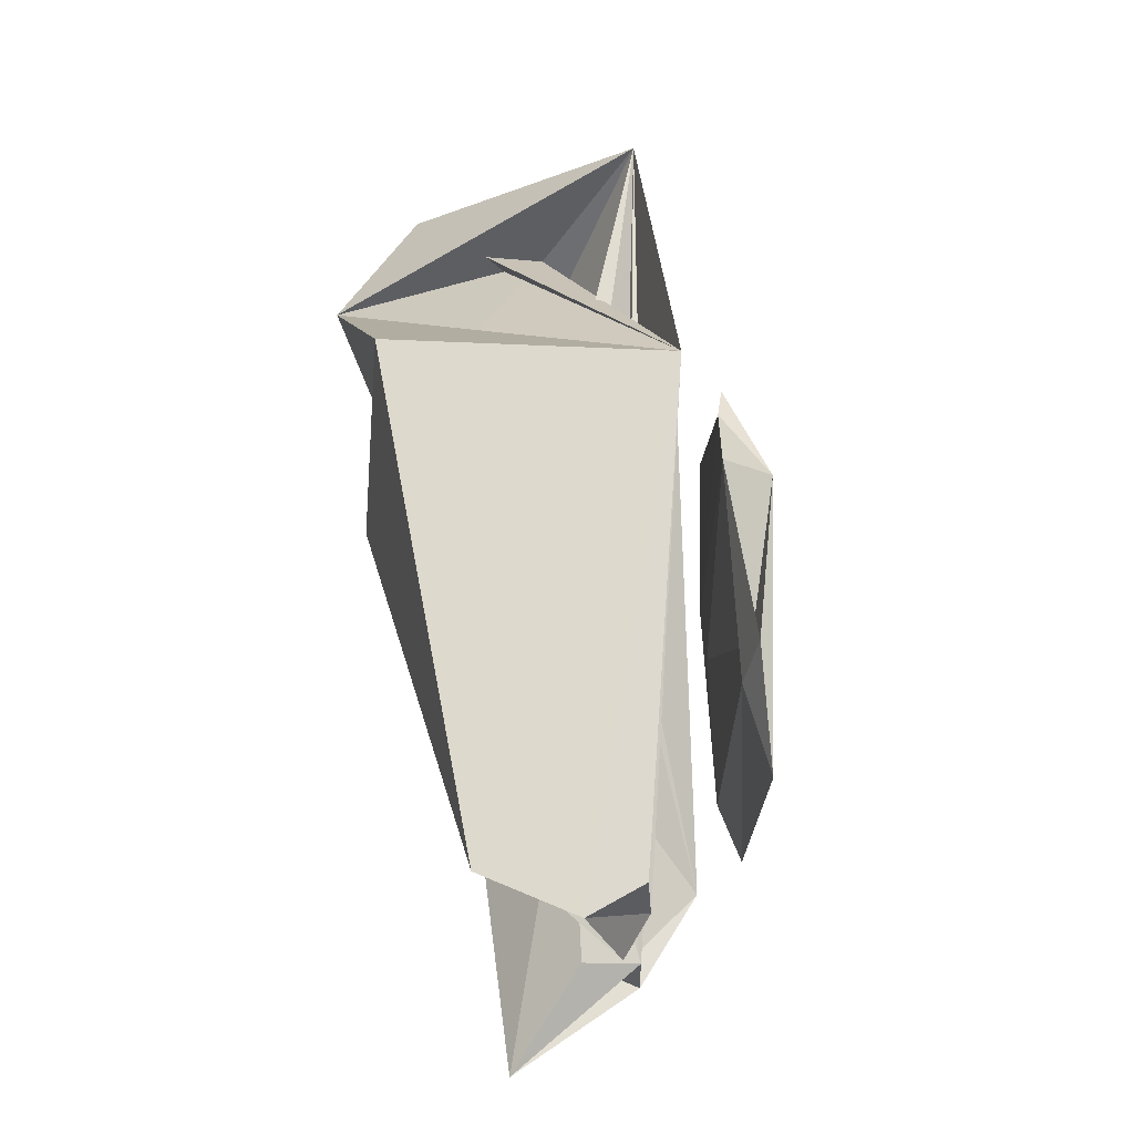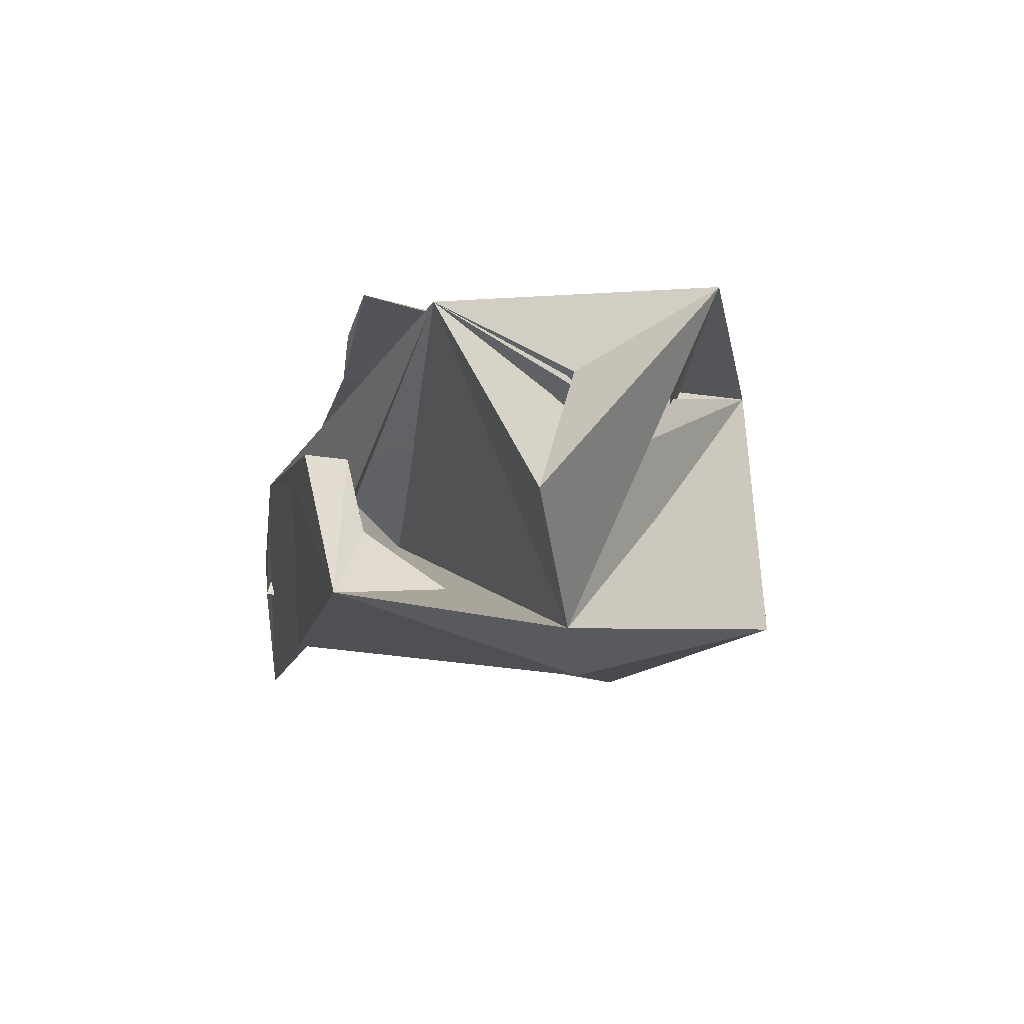
<metadata>
{"format":"obj","ext":"obj","renderer":"f3d","projection":"perspective","resolution":1024,"background":"white","views":[{"elev":70.5,"azim":81.1,"up":"+Z"},{"elev":-14.0,"azim":-105.9,"up":"+Y"}]}
</metadata>
<code>
v 0.01087 -0.006295 0.004832
v 0.03248 -0.006079 0.006747
v 0.03003 -0.006008 0.005076
v 0.01087 -0.006295 0.004832
v 0.01647 -0.00885 0.002786
v 0.03248 -0.006079 0.006747
v 0.01071 -0.006415 -0.00489
v 0.01087 -0.006295 0.004832
v 0.03248 -0.006079 0.006747
v 0.0237 -0.006134 -0.000903
v 0.01071 -0.006415 -0.00489
v 0.02991 -0.005733 -0.005904
v -0.001906 0.007492 0.004296
v 0.01327 0.006967 0.01183
v 0.03782 0.001563 0.006985
v 0.01388 -0.00208 0.009845
v 0.01087 -0.006295 0.004832
v 0.03003 -0.006008 0.005076
v 0.01087 -0.006295 0.004832
v 0.02695 -0.002136 0.009617
v 0.03003 -0.006008 0.005076
v 0.03561 -0.00599 0.01121
v 0.03731 0.001375 0.01154
v 0.01327 0.006967 0.01183
v 0.01914 0.008117 -0.01019
v 0.01853 0.008 0.01104
v 0.01512 0.008588 0.00813
v 0.01883 0.01047 0.008846
v 0.01853 0.008 0.01104
v 0.03314 0.007743 0.009324
v 0.02868 0.00716 0.009379
v 0.03314 0.007743 0.009324
v 0.01853 0.008 0.01104
v 0.01639 0.008507 -0.002908
v 0.01512 0.008588 0.00813
v 0.01466 0.009099 -0.01084
v 0.02868 0.00716 0.009379
v 0.01883 0.01047 0.008846
v 0.03314 0.007743 0.009324
v 0.02868 0.00716 0.009379
v 0.01853 0.008 0.01104
v 0.02753 0.007996 0.01188
v 0.02868 0.00716 0.009379
v 0.03302 0.007811 -0.009532
v 0.03314 0.007743 0.009324
v 0.03314 0.007743 0.009324
v 0.02753 0.007996 0.01188
v 0.02868 0.00716 0.009379
v 0.01883 0.01047 0.008846
v 0.02868 0.00716 0.009379
v 0.02753 0.007996 0.01188
v 0.01853 0.008 0.01104
v 0.01914 0.008117 -0.01019
v 0.02258 0.007675 -0.006957
v 0.01804 0.01002 -0.002907
v 0.0245 0.009503 -0.008196
v 0.01473 0.01065 -0.007082
v 0.0339 0.005423 -0.01202
v 0.03838 0.001563 -0.01148
v 0.02362 0.002962 -0.01226
v 0.01087 -0.006295 0.004832
v 0.01388 -0.00208 0.009845
v 0.02695 -0.002136 0.009617
v 0.01586 0.002286 0.006315
v -0.001906 0.007492 0.004296
v 0.0225 0.002827 0.008697
v 0.0225 0.002827 0.008697
v 0.02987 0.001819 0.007146
v 0.02515 -0.000138 -0.005492
v 0.02695 -0.002136 0.009617
v 0.01388 -0.00208 0.009845
v 0.03003 -0.006008 0.005076
v 0.00718 0.008742 -0.007817
v 0.02515 -0.000138 -0.005492
v 0.00185 -0.009047 -0.002373
v 0.009636 -0.006336 -0.01224
v 0.02362 0.002962 -0.01226
v 0.0298 -0.005539 -0.01059
v 0.01071 -0.006415 -0.00489
v 0.01381 -0.002086 -0.009928
v 0.0274 -0.00213 -0.01011
v 0.01381 -0.002086 -0.009928
v 0.01071 -0.006415 -0.00489
v 0.02991 -0.005733 -0.005904
v -0.004762 -0.00405 -0.00573
v 0.000929 0.002239 -0.001332
v 0.01327 0.006967 0.01183
v -0.001906 0.007492 0.004296
v -0.004762 -0.00405 -0.00573
v 0.00185 -0.009047 -0.002373
v 0.01804 0.01002 -0.002907
v 0.02437 0.009495 -0.002907
v 0.0245 0.009503 -0.008196
v 0.02986 0.007061 -0.009379
v 0.02868 0.00716 0.009379
v 0.02753 0.007996 0.01188
v 0.03302 0.007811 -0.009532
v 0.02753 0.007996 0.01188
v 0.03314 0.007743 0.009324
v 0.00718 0.008742 -0.007817
v -0.004762 -0.00405 -0.00573
v 0.01327 0.006967 0.01183
v 0.03248 -0.006079 0.006747
v 0.03969 0 0.006985
v 0.01327 0.006967 0.01183
v 0.02695 -0.002136 0.009617
v 0.03248 -0.006079 0.006747
v 0.03561 -0.00599 0.01121
v 0.000929 0.002239 -0.001332
v 0.03782 0.001563 -0.006985
v 0.00718 0.008742 -0.007817
v 0.009636 -0.006336 -0.01224
v 0.02515 -0.000138 -0.005492
v 0.01749 0.002962 -0.01258
v 0.000929 0.002239 -0.001332
v 0.0339 0.005423 -0.01202
v 0.02515 -0.000138 -0.005492
v 0.000929 0.002239 -0.001332
v 0.001284 0.003596 -0.002117
v 0.0339 0.005423 -0.01202
v 0.0237 0.002572 -0.009851
v 0.0298 -0.005539 -0.01059
v 0.02362 0.002962 -0.01226
v 0.0274 -0.00213 -0.01011
v 0.02362 0.002962 -0.01226
v 0.0298 -0.005539 -0.01059
v 0.01381 -0.002086 -0.009928
v 0.02991 -0.005733 -0.005904
v 0.0274 -0.00213 -0.01011
v 0.01071 -0.006415 -0.00489
v 0.0274 -0.00213 -0.01011
v 0.02991 -0.005733 -0.005904
v 0.01087 -0.006295 0.004832
v 0.01036 -0.006895 0.0116
v 0.009636 -0.006336 -0.01224
v 0.01087 -0.006295 0.004832
v 0.01071 -0.006415 -0.00489
v 0.01036 -0.006895 0.0116
v 0.01087 -0.006295 0.004832
v 0.01388 -0.00208 0.009845
v 0.01036 -0.006895 0.0116
v 0.02987 0.001819 0.007146
v 0.000929 0.002239 -0.001332
v 0.02515 -0.000138 -0.005492
v 0.03102 -0.003036 0.005178
v 0.000929 0.002239 -0.001332
v 0.007945 -0.002561 0.004979
v 0.01883 0.01047 0.008846
v 0.0245 0.009503 -0.008196
v 0.02437 0.009495 -0.002907
v 0.01804 0.01002 -0.002907
v 0.01883 0.01047 0.008846
v 0.02437 0.009495 -0.002907
v 0.01639 0.008507 -0.002908
v 0.01914 0.008117 -0.01019
v 0.01512 0.008588 0.00813
v 0.02515 -0.000138 -0.005492
v 0.03782 0.001563 -0.006985
v 0.000929 0.002239 -0.001332
v 0.0225 0.002827 0.008697
v 0.01586 0.002286 0.006315
v 0.01601 0.002034 0.009569
v 0.03248 -0.006079 0.006747
v 0.02987 0.001819 0.007146
v -0.001906 0.007492 0.004296
v 0.02987 0.001819 0.007146
v 0.0225 0.002827 0.008697
v -0.001906 0.007492 0.004296
v 0.00718 0.008742 -0.007817
v 0.01327 0.006967 0.01183
v -0.001906 0.007492 0.004296
v 0.001284 0.003596 -0.002117
v 0.02515 -0.000138 -0.005492
v 0.00718 0.008742 -0.007817
v 0.01327 0.006967 0.01183
v 0.01586 0.002286 0.006315
v 0.0225 0.002827 0.008697
v 0.0225 0.002827 0.008697
v 0.03561 -0.00599 0.01121
v 0.01327 0.006967 0.01183
v 0.02695 -0.002136 0.009617
v 0.01327 0.006967 0.01183
v 0.03561 -0.00599 0.01121
v 0.01639 0.008507 -0.002908
v 0.01466 0.009099 -0.01084
v 0.01914 0.008117 -0.01019
v 0.01466 0.009099 -0.01084
v 0.0245 0.009503 -0.008196
v 0.01914 0.008117 -0.01019
v 0.01087 -0.006295 0.004832
v 0.03003 -0.006008 0.005076
v 0.01647 -0.00885 0.002786
v 0.01647 -0.00885 0.002786
v 0.03003 -0.006008 0.005076
v 0.03561 -0.00599 0.01121
v -0.001906 0.007492 0.004296
v 0.03782 0.001563 0.006985
v 0.03248 -0.006079 0.006747
v 0.01512 0.008588 0.00813
v 0.009958 0.009785 -0.01093
v 0.01914 0.008117 -0.01019
v 0.01512 0.008588 0.00813
v 0.01883 0.01047 0.008846
v 0.009958 0.009785 -0.01093
v 0.01466 0.009099 -0.01084
v 0.01473 0.01065 -0.007082
v 0.0245 0.009503 -0.008196
v 0.0245 0.009503 -0.008196
v 0.03302 0.007811 -0.009532
v 0.01914 0.008117 -0.01019
v 0.02986 0.007061 -0.009379
v 0.03302 0.007811 -0.009532
v 0.02868 0.00716 0.009379
v 0.03302 0.007811 -0.009532
v 0.01883 0.01047 0.008846
v 0.02753 0.007996 0.01188
v 0.02986 0.007061 -0.009379
v 0.01914 0.008117 -0.01019
v 0.03302 0.007811 -0.009532
v 0.01071 -0.006415 -0.00489
v 0.03248 -0.006079 0.006747
v 0.02991 -0.005733 -0.005904
v 0.02991 -0.005733 -0.005904
v 0.03248 -0.006079 0.006747
v 0.01647 -0.00885 0.002786
v 0.0237 -0.006134 -0.000903
v 0.02991 -0.005733 -0.005904
v 0.03248 -0.006079 0.006747
v 0.01647 -0.00885 0.002786
v 0.0298 -0.005539 -0.01059
v 0.02991 -0.005733 -0.005904
v 0.0274 -0.00213 -0.01011
v 0.0298 -0.005539 -0.01059
v 0.02991 -0.005733 -0.005904
v 0.04199 -0.005818 -0.01007
v 0.03731 -0.001375 -0.006985
v 0.02515 -0.000138 -0.005492
v 0.04199 -0.005818 -0.01007
v 0.00718 0.008742 -0.007817
v 0.03782 0.001563 -0.006985
v 0.007945 -0.002561 0.004979
v 0.000929 0.002239 -0.001332
v 0.00185 -0.009047 -0.002373
v 0.0237 0.002572 -0.009851
v 0.02362 0.002962 -0.01226
v 0.01749 0.002962 -0.01258
v 0.0339 0.005423 -0.01202
v 0.02362 0.002962 -0.01226
v 0.01749 0.002962 -0.01258
v 0.02362 0.002962 -0.01226
v 0.009636 -0.006336 -0.01224
v 0.01749 0.002962 -0.01258
v 0.0237 0.002572 -0.009851
v 0.01725 0.002794 -0.01023
v 0.02362 0.002962 -0.01226
v 0.01512 0.008588 0.00813
v 0.01853 0.008 0.01104
v 0.01883 0.01047 0.008846
v 0.0135 0.009118 0.007079
v 0.01883 0.01047 0.008846
v 0.01512 0.008588 0.00813
v 0.02258 0.007675 -0.006957
v 0.02753 0.007996 0.01188
v 0.01853 0.008 0.01104
v 0.01381 -0.002086 -0.009928
v 0.01071 -0.006415 -0.00489
v 0.009636 -0.006336 -0.01224
v 0.01071 -0.006415 -0.00489
v 0.009636 -0.006336 -0.01224
v 0.01036 -0.006895 0.0116
v 0.01071 -0.006415 -0.00489
v 0.01087 -0.006295 0.004832
v 0.009636 -0.006336 -0.01224
v 0.02362 0.002962 -0.01226
v 0.04199 -0.005818 -0.01007
v 0.0298 -0.005539 -0.01059
v 0.0298 -0.005539 -0.01059
v 0.04199 -0.005818 -0.01007
v 0.02515 -0.000138 -0.005492
v 0.00718 0.008742 -0.007817
v -0.001906 0.007492 0.004296
v 0.000929 0.002239 -0.001332
v 0.0237 -0.006134 -0.000903
v 0.01087 -0.006295 0.004832
v 0.01071 -0.006415 -0.00489
v 0.0237 -0.006134 -0.000903
v 0.03248 -0.006079 0.006747
v 0.01087 -0.006295 0.004832
v 0.01601 0.002034 0.009569
v 0.01388 -0.00208 0.009845
v 0.02695 -0.002136 0.009617
v 0.01388 -0.00208 0.009845
v 0.01327 0.006967 0.01183
v 0.01036 -0.006895 0.0116
v 0.01388 -0.00208 0.009845
v 0.01601 0.002034 0.009569
v 0.0225 0.002827 0.008697
v 0.01388 -0.00208 0.009845
v 0.01036 -0.006895 0.0116
v 0.01601 0.002034 0.009569
v 0.04199 -0.005818 -0.01007
v 0.02362 0.002962 -0.01226
v 0.03838 0.001563 -0.01148
v 0.03561 -0.00599 0.01121
v 0.01327 0.006967 0.01183
v 0.03838 -0.001563 0.01148
v 0.007945 -0.002561 0.004979
v 0.00185 -0.009047 -0.002373
v 0.01327 0.006967 0.01183
v 0.00185 -0.009047 -0.002373
v 0.009636 -0.006336 -0.01224
v 0.01036 -0.006895 0.0116
v 0.0339 0.005423 -0.01202
v 0.04199 -0.005818 -0.01007
v 0.03688 -0.00102 -0.01156
v 0.01725 0.002794 -0.01023
v 0.01381 -0.002086 -0.009928
v 0.009636 -0.006336 -0.01224
v 0.01381 -0.002086 -0.009928
v 0.01725 0.002794 -0.01023
v 0.0237 0.002572 -0.009851
v 0.01381 -0.002086 -0.009928
v 0.01749 0.002962 -0.01258
v 0.009636 -0.006336 -0.01224
v 0.0225 0.002827 0.008697
v 0.02695 -0.002136 0.009617
v 0.03561 -0.00599 0.01121
v 0.01388 -0.00208 0.009845
v 0.0225 0.002827 0.008697
v 0.02695 -0.002136 0.009617
v 0.02695 -0.002136 0.009617
v 0.0225 0.002827 0.008697
v 0.01327 0.006967 0.01183
v 0.01601 0.002034 0.009569
v 0.02695 -0.002136 0.009617
v 0.0225 0.002827 0.008697
v 0.03102 -0.003036 0.005178
v 0.02515 -0.000138 -0.005492
v 0.000929 0.002239 -0.001332
v 0.001284 0.003596 -0.002117
v -0.001906 0.007492 0.004296
v 0.02515 -0.000138 -0.005492
v 0.02258 0.007675 -0.006957
v 0.03302 0.007811 -0.009532
v 0.0245 0.009503 -0.008196
v 0.01883 0.01047 0.008846
v 0.03302 0.007811 -0.009532
v 0.02986 0.007061 -0.009379
v 0.00718 0.008742 -0.007817
v 0.00185 -0.009047 -0.002373
v -0.004762 -0.00405 -0.00573
v 0.01388 -0.00208 0.009845
v 0.01601 0.002034 0.009569
v 0.01327 0.006967 0.01183
v 0.01601 0.002034 0.009569
v 0.01586 0.002286 0.006315
v 0.01327 0.006967 0.01183
v 0.01601 0.002034 0.009569
v 0.01036 -0.006895 0.0116
v 0.01327 0.006967 0.01183
v 0.0237 0.002572 -0.009851
v 0.0274 -0.00213 -0.01011
v 0.0298 -0.005539 -0.01059
v 0.0274 -0.00213 -0.01011
v 0.01381 -0.002086 -0.009928
v 0.0237 0.002572 -0.009851
v 0.0274 -0.00213 -0.01011
v 0.0237 0.002572 -0.009851
v 0.02362 0.002962 -0.01226
v 0.001284 0.003596 -0.002117
v 0.000929 0.002239 -0.001332
v -0.004762 -0.00405 -0.00573
v 0.01512 0.008588 0.00813
v 0.01466 0.009099 -0.01084
v 0.009958 0.009785 -0.01093
v 0.009958 0.009785 -0.01093
v 0.01466 0.009099 -0.01084
v 0.01914 0.008117 -0.01019
v 0.02695 -0.002136 0.009617
v 0.03003 -0.006008 0.005076
v 0.03248 -0.006079 0.006747
v 0.009636 -0.006336 -0.01224
v 0.01647 -0.00885 0.002786
v 0.01036 -0.006895 0.0116
v 0.01639 0.008507 -0.002908
v 0.01883 0.01047 0.008846
v 0.01914 0.008117 -0.01019
v 0.01804 0.01002 -0.002907
v 0.01914 0.008117 -0.01019
v 0.01883 0.01047 0.008846
v 0.02258 0.007675 -0.006957
v 0.0245 0.009503 -0.008196
v 0.02753 0.007996 0.01188
v 0.02437 0.009495 -0.002907
v 0.02753 0.007996 0.01188
v 0.0245 0.009503 -0.008196
v 0.01725 0.002794 -0.01023
v 0.009636 -0.006336 -0.01224
v 0.01749 0.002962 -0.01258
v 0.01381 -0.002086 -0.009928
v 0.01725 0.002794 -0.01023
v 0.01749 0.002962 -0.01258
v 0.01725 0.002794 -0.01023
v 0.01749 0.002962 -0.01258
v 0.02362 0.002962 -0.01226
v 0.0237 0.002572 -0.009851
v 0.01749 0.002962 -0.01258
v 0.01725 0.002794 -0.01023
v 0.01804 0.01002 -0.002907
v 0.01639 0.008507 -0.002908
v 0.01914 0.008117 -0.01019
v 0.0339 0.005423 -0.01202
v 0.00718 0.008742 -0.007817
v 0.04199 -0.005818 -0.01007
v 0.01466 0.009099 -0.01084
v 0.01512 0.008588 0.00813
v 0.01914 0.008117 -0.01019
v 0.01473 0.01065 -0.007082
v 0.01466 0.009099 -0.01084
v 0.01512 0.008588 0.00813
v 0.03561 -0.00599 0.01121
v 0.03248 -0.006079 0.006747
v 0.01327 0.006967 0.01183
v 0.02258 0.007675 -0.006957
v 0.02437 0.009495 -0.002907
v 0.0245 0.009503 -0.008196
v 0.02258 0.007675 -0.006957
v 0.02753 0.007996 0.01188
v 0.02437 0.009495 -0.002907
v 0.01883 0.01047 0.008846
v 0.0135 0.009118 0.007079
v 0.01512 0.008588 0.00813
v 0.01512 0.008588 0.00813
v 0.01883 0.01047 0.008846
v 0.0135 0.009118 0.007079
v 0.01883 0.01047 0.008846
v 0.01512 0.008588 0.00813
v 0.0135 0.009118 0.007079
v 0.01647 -0.00885 0.002786
v 0.009636 -0.006336 -0.01224
v 0.0298 -0.005539 -0.01059
v 0.0339 0.005423 -0.01202
v 0.001284 0.003596 -0.002117
v 0.00718 0.008742 -0.007817
v 0.001284 0.003596 -0.002117
v -0.004762 -0.00405 -0.00573
v -0.001906 0.007492 0.004296
v 0.01036 -0.006895 0.0116
v 0.01647 -0.00885 0.002786
v 0.03561 -0.00599 0.01121
v 0.007945 -0.002561 0.004979
v 0.01327 0.006967 0.01183
v 0.000929 0.002239 -0.001332
v 0.03102 -0.003036 0.005178
v 0.03248 -0.006079 0.006747
v 0.02515 -0.000138 -0.005492
v 0.03102 -0.003036 0.005178
v 0.02987 0.001819 0.007146
v 0.03248 -0.006079 0.006747
v 0.0225 0.002827 0.008697
v 0.01601 0.002034 0.009569
v 0.01327 0.006967 0.01183
v 0.02987 0.001819 0.007146
v 0.007945 -0.002561 0.004979
v 0.000929 0.002239 -0.001332
v 0.02987 0.001819 0.007146
v 0.03102 -0.003036 0.005178
v 0.007945 -0.002561 0.004979
v 0.01586 0.002286 0.006315
v 0.0225 0.002827 0.008697
v 0.02515 -0.000138 -0.005492
v 0.03782 0.001563 0.006985
v 0.03838 -0.001563 0.01148
v 0.03731 0.001375 0.01154
v 0.03782 0.001563 0.006985
v 0.03731 0.001375 0.01154
v 0.03838 -0.001563 0.01148
v 0.03561 -0.00599 0.01121
v 0.03838 -0.001563 0.01148
v 0.03731 0.001375 0.01154
v 0.01327 0.006967 0.01183
v 0.03731 0.001375 0.01154
v 0.03838 -0.001563 0.01148
v 0.01473 0.01065 -0.007082
v 0.01883 0.01047 0.008846
v 0.01639 0.008507 -0.002908
v 0.01804 0.01002 -0.002907
v 0.01473 0.01065 -0.007082
v 0.01639 0.008507 -0.002908
v 0.03838 0.001563 -0.01148
v 0.03688 -0.00102 -0.01156
v 0.03782 0.001563 -0.006985
v 0.03688 -0.00102 -0.01156
v 0.03838 0.001563 -0.01148
v 0.03782 0.001563 -0.006985
v 0.0339 0.005423 -0.01202
v 0.03688 -0.00102 -0.01156
v 0.03838 0.001563 -0.01148
v 0.04199 -0.005818 -0.01007
v 0.03838 0.001563 -0.01148
v 0.03688 -0.00102 -0.01156
v 0.02515 -0.000138 -0.005492
v 0.03731 -0.001375 -0.006985
v 0.03782 0.001563 -0.006985
v 0.03688 -0.00102 -0.01156
v 0.03782 0.001563 -0.006985
v 0.03731 -0.001375 -0.006985
v 0.04199 -0.005818 -0.01007
v 0.03782 0.001563 -0.006985
v 0.03731 -0.001375 -0.006985
v 0.03688 -0.00102 -0.01156
v 0.03731 -0.001375 -0.006985
v 0.03782 0.001563 -0.006985
v 0.01327 0.006967 0.01183
v 0.03969 0 0.006985
v 0.03782 0.001563 0.006985
v 0.03782 0.001563 0.006985
v 0.03969 0 0.006985
v 0.03838 -0.001563 0.01148
v 0.03969 0 0.006985
v 0.03782 0.001563 0.006985
v 0.03838 -0.001563 0.01148
v 0.03248 -0.006079 0.006747
v 0.03782 0.001563 0.006985
v 0.03969 0 0.006985
v 0.02515 -0.000138 -0.005492
v 0.009636 -0.006336 -0.01224
v 0.00185 -0.009047 -0.002373
v 0.0245 0.009503 -0.008196
v 0.01883 0.01047 0.008846
v 0.02986 0.007061 -0.009379
v 0.000929 0.002239 -0.001332
v -0.001906 0.007492 0.004296
v 0.00185 -0.009047 -0.002373
v 0.02991 -0.005733 -0.005904
v 0.0298 -0.005539 -0.01059
v 0.02515 -0.000138 -0.005492
v 0.02991 -0.005733 -0.005904
v 0.02515 -0.000138 -0.005492
v 0.03248 -0.006079 0.006747
v 0.02515 -0.000138 -0.005492
v 0.0339 0.005423 -0.01202
v 0.01749 0.002962 -0.01258
v 0.01327 0.006967 0.01183
v 0.00185 -0.009047 -0.002373
v 0.01036 -0.006895 0.0116
v 0.009958 0.009785 -0.01093
v 0.01473 0.01065 -0.007082
v 0.01512 0.008588 0.00813
v 0.01473 0.01065 -0.007082
v 0.009958 0.009785 -0.01093
v 0.01883 0.01047 0.008846
v 0.01586 0.002286 0.006315
v 0.02515 -0.000138 -0.005492
v -0.001906 0.007492 0.004296
v 0.02258 0.007675 -0.006957
v 0.02986 0.007061 -0.009379
v 0.02753 0.007996 0.01188
v 0.02986 0.007061 -0.009379
v 0.02258 0.007675 -0.006957
v 0.01914 0.008117 -0.01019
v 0.02986 0.007061 -0.009379
v 0.03302 0.007811 -0.009532
v 0.02258 0.007675 -0.006957
v 0.0245 0.009503 -0.008196
v 0.02986 0.007061 -0.009379
v 0.02258 0.007675 -0.006957
v 0.01327 0.006967 0.01183
v 0.01036 -0.006895 0.0116
v 0.03561 -0.00599 0.01121
v 0.02695 -0.002136 0.009617
v 0.03561 -0.00599 0.01121
v 0.03003 -0.006008 0.005076
f 1 2 3
f 4 5 6
f 7 8 9
f 10 11 12
f 13 14 15
f 16 17 18
f 19 20 21
f 22 23 24
f 25 26 27
f 28 29 30
f 31 32 33
f 34 35 36
f 37 38 39
f 40 41 42
f 43 44 45
f 46 47 48
f 49 50 51
f 52 53 54
f 55 56 57
f 58 59 60
f 61 62 63
f 64 65 66
f 67 68 69
f 70 71 72
f 73 74 75
f 76 77 78
f 79 80 81
f 82 83 84
f 85 86 87
f 88 89 90
f 91 92 93
f 94 95 96
f 97 98 99
f 100 101 102
f 103 104 105
f 106 107 108
f 109 110 111
f 112 113 114
f 115 116 117
f 118 119 120
f 121 122 123
f 124 125 126
f 127 128 129
f 130 131 132
f 133 134 135
f 136 137 138
f 139 140 141
f 142 143 144
f 145 146 147
f 148 149 150
f 151 152 153
f 154 155 156
f 157 158 159
f 160 161 162
f 163 164 165
f 166 167 168
f 169 170 171
f 172 173 174
f 175 176 177
f 178 179 180
f 181 182 183
f 184 185 186
f 187 188 189
f 190 191 192
f 193 194 195
f 196 197 198
f 199 200 201
f 202 203 204
f 205 206 207
f 208 209 210
f 211 212 213
f 214 215 216
f 217 218 219
f 220 221 222
f 223 224 225
f 226 227 228
f 229 230 231
f 232 233 234
f 235 236 237
f 238 239 240
f 241 242 243
f 244 245 246
f 247 248 249
f 250 251 252
f 253 254 255
f 256 257 258
f 259 260 261
f 262 263 264
f 265 266 267
f 268 269 270
f 271 272 273
f 274 275 276
f 277 278 279
f 280 281 282
f 283 284 285
f 286 287 288
f 289 290 291
f 292 293 294
f 295 296 297
f 298 299 300
f 301 302 303
f 304 305 306
f 307 308 309
f 310 311 312
f 313 314 315
f 316 317 318
f 319 320 321
f 322 323 324
f 325 326 327
f 328 329 330
f 331 332 333
f 334 335 336
f 337 338 339
f 340 341 342
f 343 344 345
f 346 347 348
f 349 350 351
f 352 353 354
f 355 356 357
f 358 359 360
f 361 362 363
f 364 365 366
f 367 368 369
f 370 371 372
f 373 374 375
f 376 377 378
f 379 380 381
f 382 383 384
f 385 386 387
f 388 389 390
f 391 392 393
f 394 395 396
f 397 398 399
f 400 401 402
f 403 404 405
f 406 407 408
f 409 410 411
f 412 413 414
f 415 416 417
f 418 419 420
f 421 422 423
f 424 425 426
f 427 428 429
f 430 431 432
f 433 434 435
f 436 437 438
f 439 440 441
f 442 443 444
f 445 446 447
f 448 449 450
f 451 452 453
f 454 455 456
f 457 458 459
f 460 461 462
f 463 464 465
f 466 467 468
f 469 470 471
f 472 473 474
f 475 476 477
f 478 479 480
f 481 482 483
f 484 485 486
f 487 488 489
f 490 491 492
f 493 494 495
f 496 497 498
f 499 500 501
f 502 503 504
f 505 506 507
f 508 509 510
f 511 512 513
f 514 515 516
f 517 518 519
f 520 521 522
f 523 524 525
f 526 527 528
f 529 530 531
f 532 533 534
f 535 536 537
f 538 539 540
f 541 542 543
f 544 545 546
f 547 548 549
f 550 551 552
f 553 554 555
f 556 557 558
f 559 560 561
f 562 563 564
f 565 566 567
f 568 569 570
f 571 572 573

</code>
